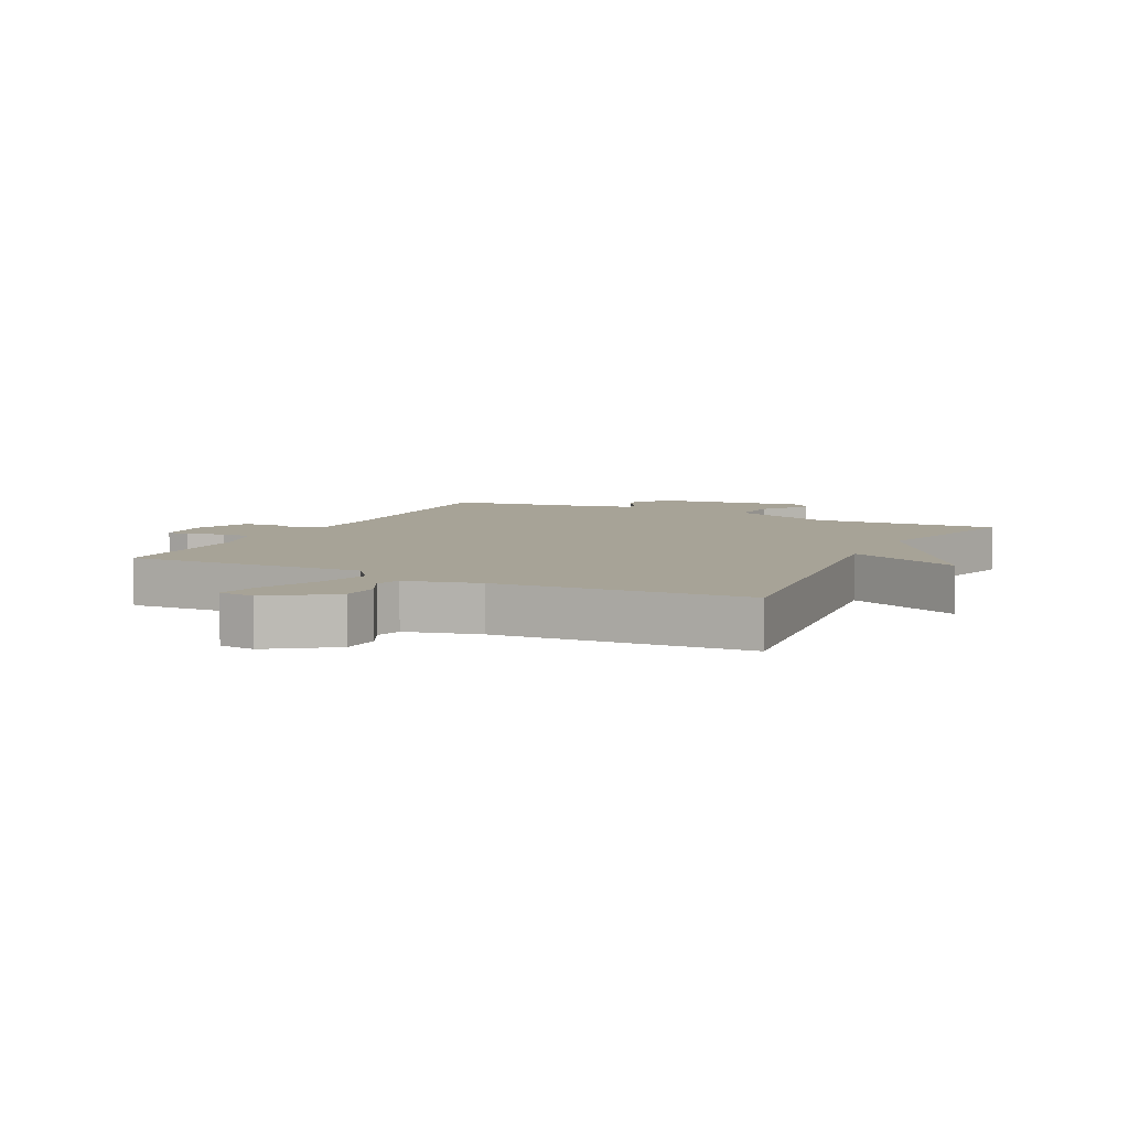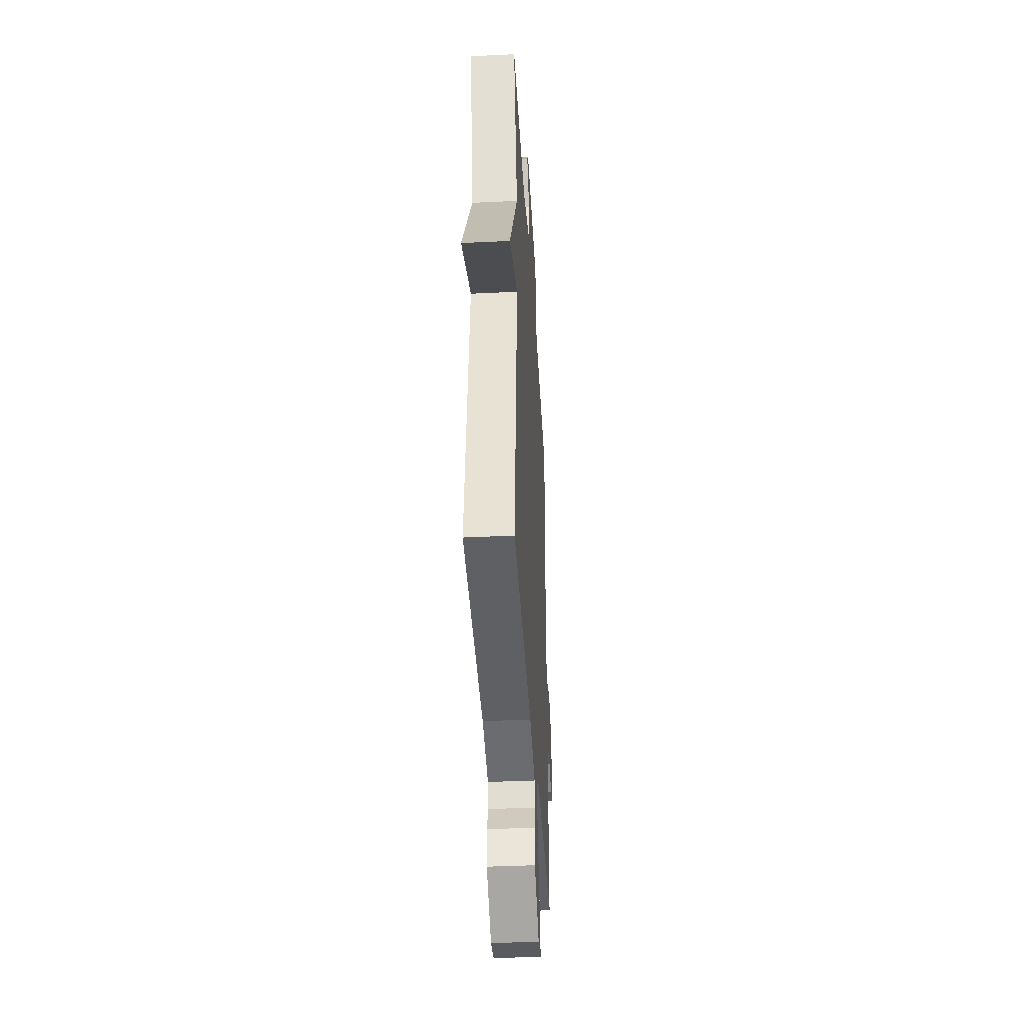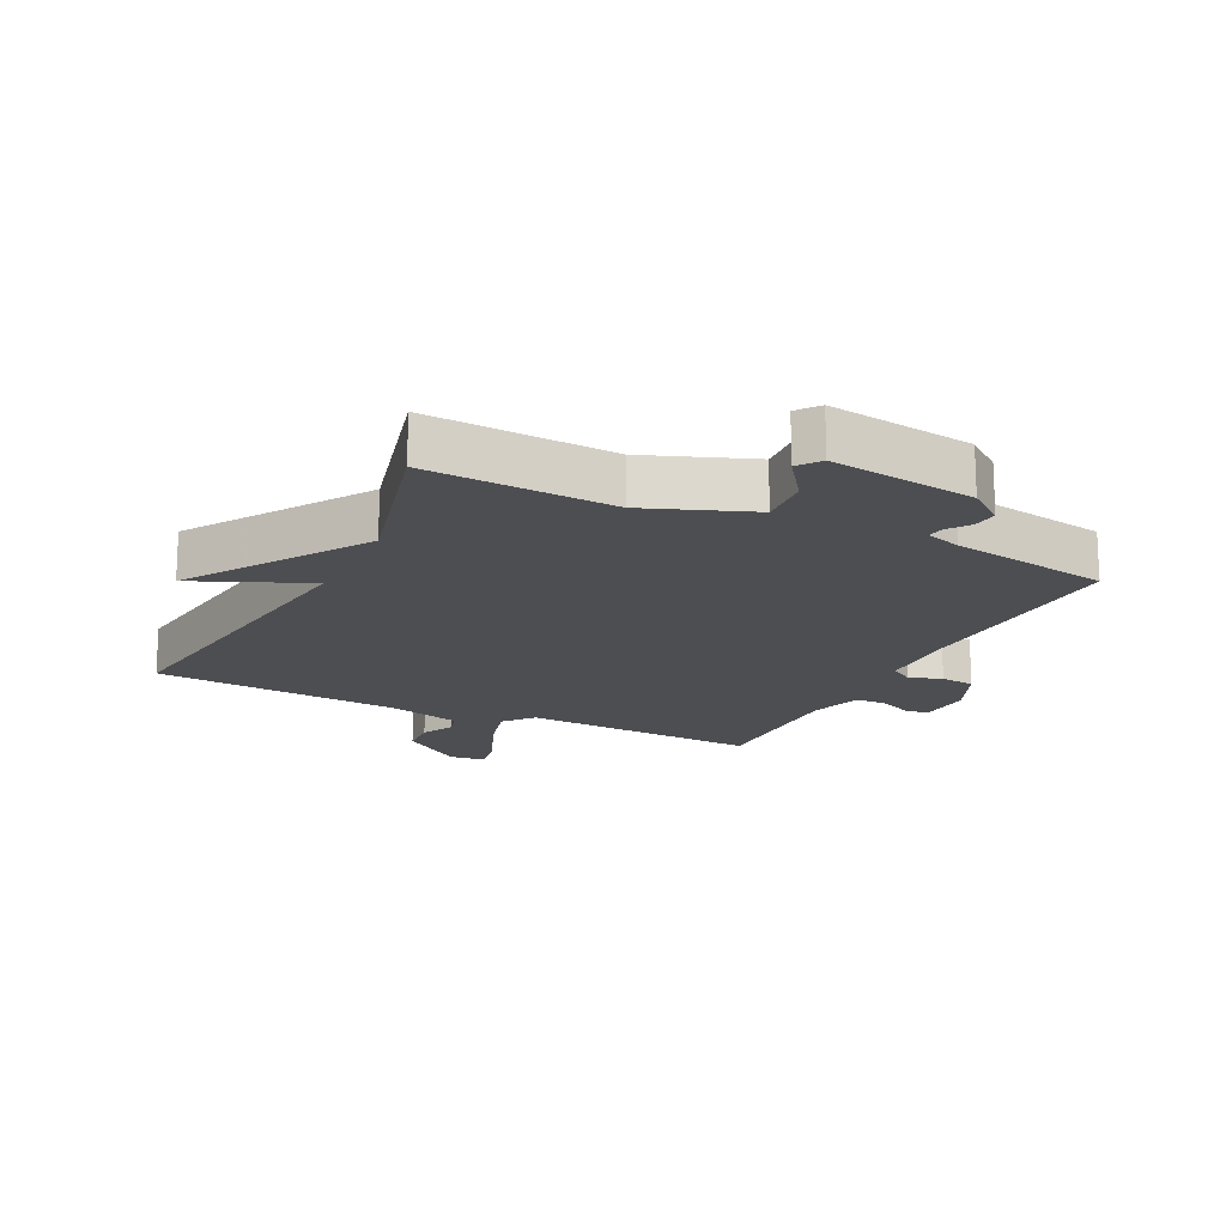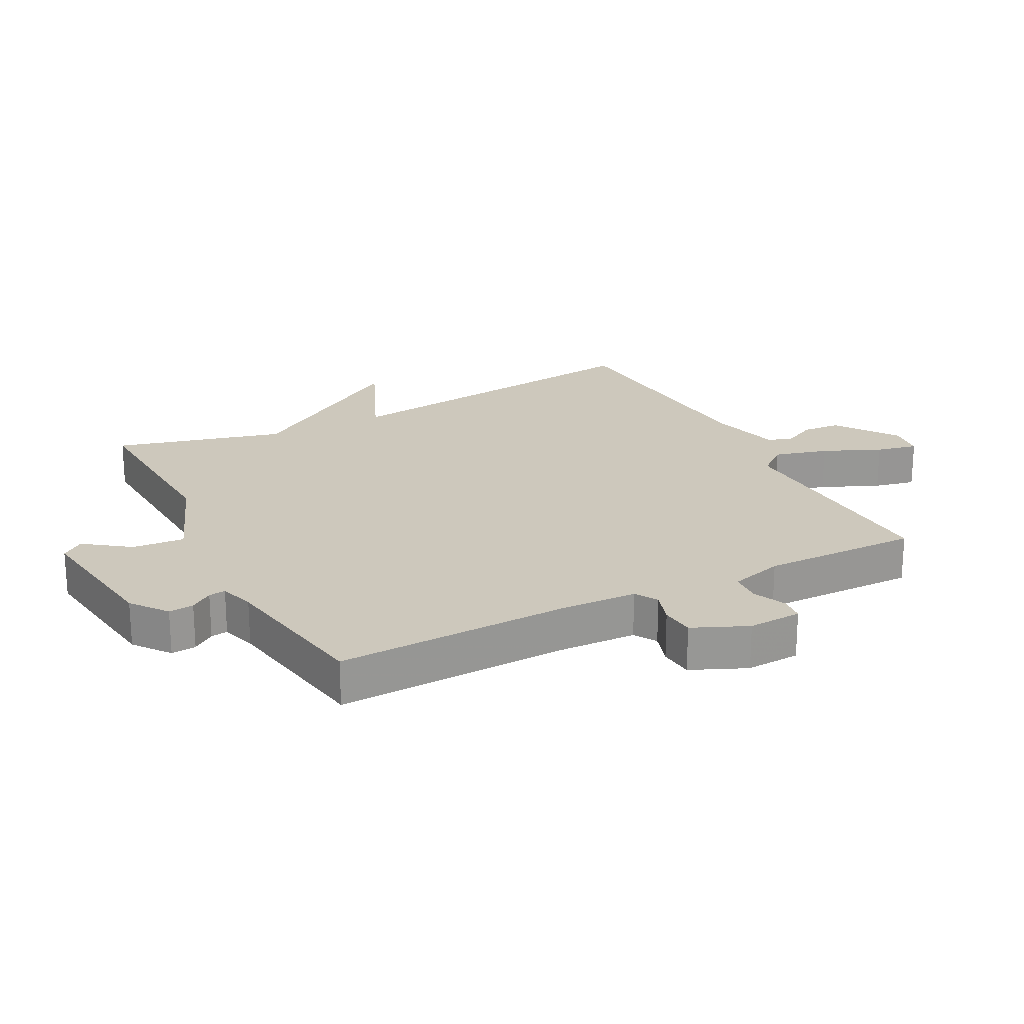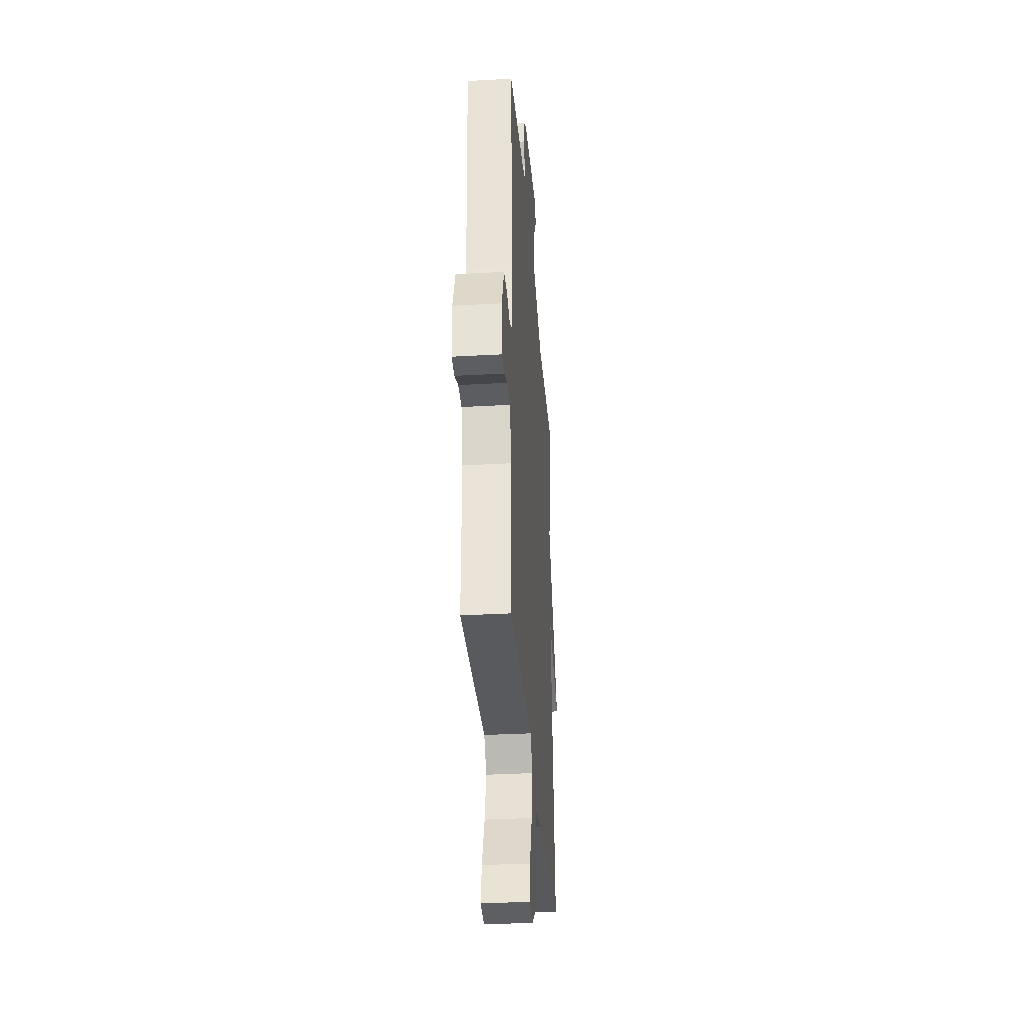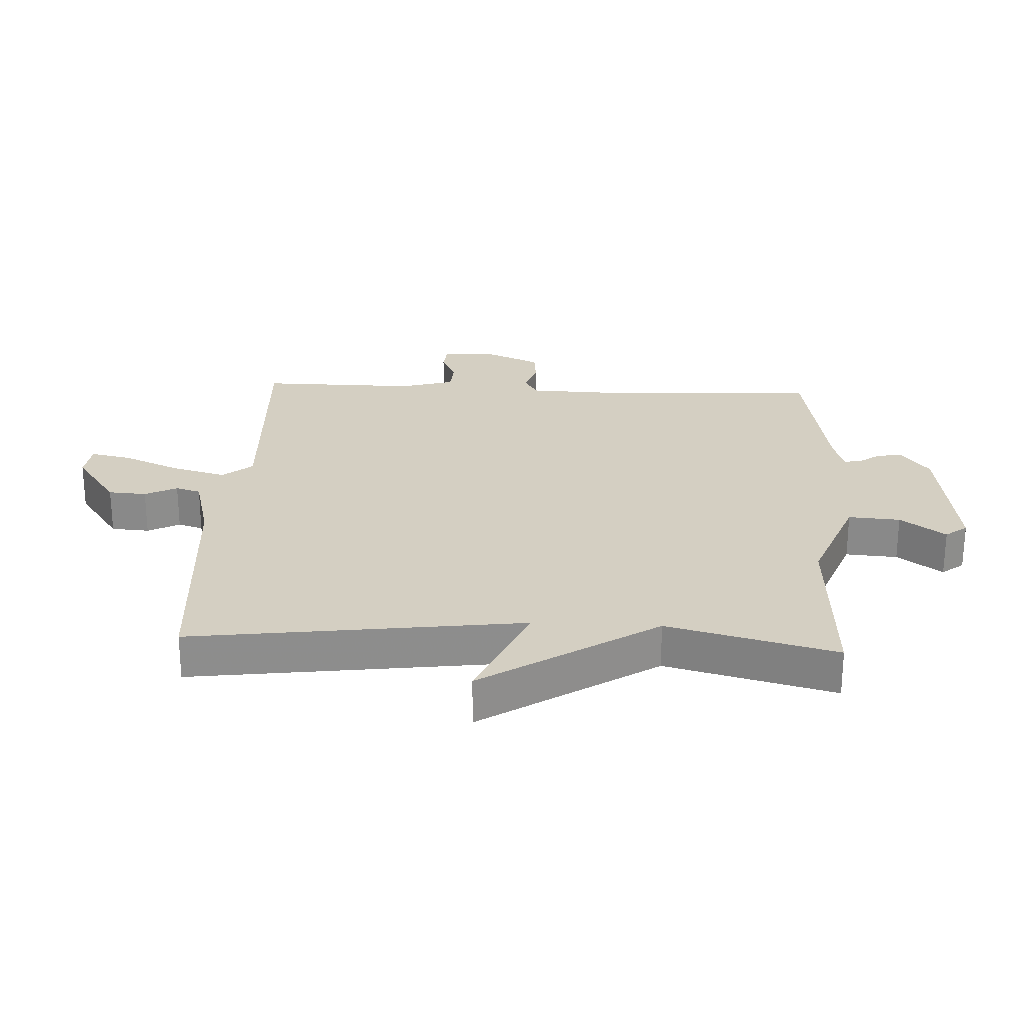
<metadata>
{"format":"obj","ext":"obj","renderer":"f3d","projection":"perspective","resolution":1024,"background":"white","views":[{"elev":6.7,"azim":-153.3,"up":"+Y"},{"elev":-39.5,"azim":-86.6,"up":"+Z"},{"elev":-17.1,"azim":-26.3,"up":"+Y"},{"elev":22.2,"azim":62.8,"up":"+Y"},{"elev":-33.5,"azim":94.4,"up":"+Z"},{"elev":25.8,"azim":-87.2,"up":"+Y"}]}
</metadata>
<code>
v 0.5 0.07 0.5
v 0.485 0.07 0.125
v 0.489 0.07 0.003
v 0.525 0.07 -0.019
v 0.578 0.07 -0.002
v 0.632 0.07 -0.007
v 0.67 0.07 -0.095
v 0.665 0.07 -0.181
v 0.626 0.07 -0.185
v 0.572 0.07 -0.161
v 0.523 0.07 -0.164
v 0.498 0.07 -0.249
v 0.5 0.07 -0.5
v 0.12 0.07 -0.483
v 0.081 0.07 -0.53
v 0.104 0.07 -0.616
v 0.144 0.07 -0.708
v 0.158 0.07 -0.774
v 0.1 0.07 -0.781
v 0.001 0.07 -0.711
v -0.003 0.07 -0.65
v 0.023 0.07 -0.599
v 0.011 0.07 -0.559
v -0.106 0.07 -0.529
v -0.5 0.07 -0.5
v -0.43 0.07 0.03
v -0.611 0.07 -0.048
v -0.43 0.07 0.23
v -0.5 0.07 0.5
v -0.202 0.07 0.484
v -0.035 0.07 0.548
v -0.041 0.07 0.631
v -0.093 0.07 0.703
v -0.066 0.07 0.738
v 0.166 0.07 0.706
v 0.223 0.07 0.662
v 0.219 0.07 0.622
v 0.194 0.07 0.587
v 0.19 0.07 0.56
v 0.246 0.07 0.543
v 0.5 0 0.5
v 0.485 0 0.125
v 0.489 0 0.003
v 0.525 0 -0.019
v 0.578 0 -0.002
v 0.632 0 -0.007
v 0.67 0 -0.095
v 0.665 0 -0.181
v 0.626 0 -0.185
v 0.572 0 -0.161
v 0.523 0 -0.164
v 0.498 0 -0.249
v 0.5 0 -0.5
v 0.12 0 -0.483
v 0.081 0 -0.53
v 0.104 0 -0.616
v 0.144 0 -0.708
v 0.158 0 -0.774
v 0.1 0 -0.781
v 0.001 0 -0.711
v -0.003 0 -0.65
v 0.023 0 -0.599
v 0.011 0 -0.559
v -0.106 0 -0.529
v -0.5 0 -0.5
v -0.43 0 0.03
v -0.611 0 -0.048
v -0.43 0 0.23
v -0.5 0 0.5
v -0.202 0 0.484
v -0.035 0 0.548
v -0.041 0 0.631
v -0.093 0 0.703
v -0.066 0 0.738
v 0.166 0 0.706
v 0.223 0 0.662
v 0.219 0 0.622
v 0.194 0 0.587
v 0.19 0 0.56
v 0.246 0 0.543
f 36 37 38
f 35 36 38
f 34 35 38
f 33 34 38
f 32 33 38
f 31 32 38 39
f 30 31 39 40
f 28 29 30
f 30 40 1
f 28 30 1
f 27 28 1
f 26 27 1
f 20 21 22
f 19 20 22
f 18 19 22
f 17 18 22
f 16 17 22
f 15 16 22 23
f 14 15 23 24
f 12 13 14
f 24 25 26
f 14 24 26
f 12 14 26
f 11 12 26
f 8 9 10
f 7 8 10
f 6 7 10
f 5 6 10
f 4 5 10
f 26 1 2
f 26 2 3
f 10 11 26
f 4 10 26
f 3 4 26
f 78 77 76
f 78 76 75
f 78 75 74
f 78 74 73
f 78 73 72
f 79 78 72 71
f 80 79 71 70
f 70 69 68
f 41 80 70
f 41 70 68
f 41 68 67
f 41 67 66
f 62 61 60
f 62 60 59
f 62 59 58
f 62 58 57
f 62 57 56
f 63 62 56 55
f 64 63 55 54
f 54 53 52
f 66 65 64
f 66 64 54
f 66 54 52
f 66 52 51
f 50 49 48
f 50 48 47
f 50 47 46
f 50 46 45
f 50 45 44
f 42 41 66
f 43 42 66
f 66 51 50
f 66 50 44
f 66 44 43
f 1 41 42 2
f 2 42 43 3
f 3 43 44 4
f 4 44 45 5
f 5 45 46 6
f 6 46 47 7
f 7 47 48 8
f 8 48 49 9
f 9 49 50 10
f 10 50 51 11
f 11 51 52 12
f 12 52 53 13
f 13 53 54 14
f 14 54 55 15
f 15 55 56 16
f 16 56 57 17
f 17 57 58 18
f 18 58 59 19
f 19 59 60 20
f 20 60 61 21
f 21 61 62 22
f 22 62 63 23
f 23 63 64 24
f 24 64 65 25
f 25 65 66 26
f 26 66 67 27
f 27 67 68 28
f 28 68 69 29
f 29 69 70 30
f 30 70 71 31
f 31 71 72 32
f 32 72 73 33
f 33 73 74 34
f 34 74 75 35
f 35 75 76 36
f 36 76 77 37
f 37 77 78 38
f 38 78 79 39
f 39 79 80 40
f 40 80 41 1

</code>
